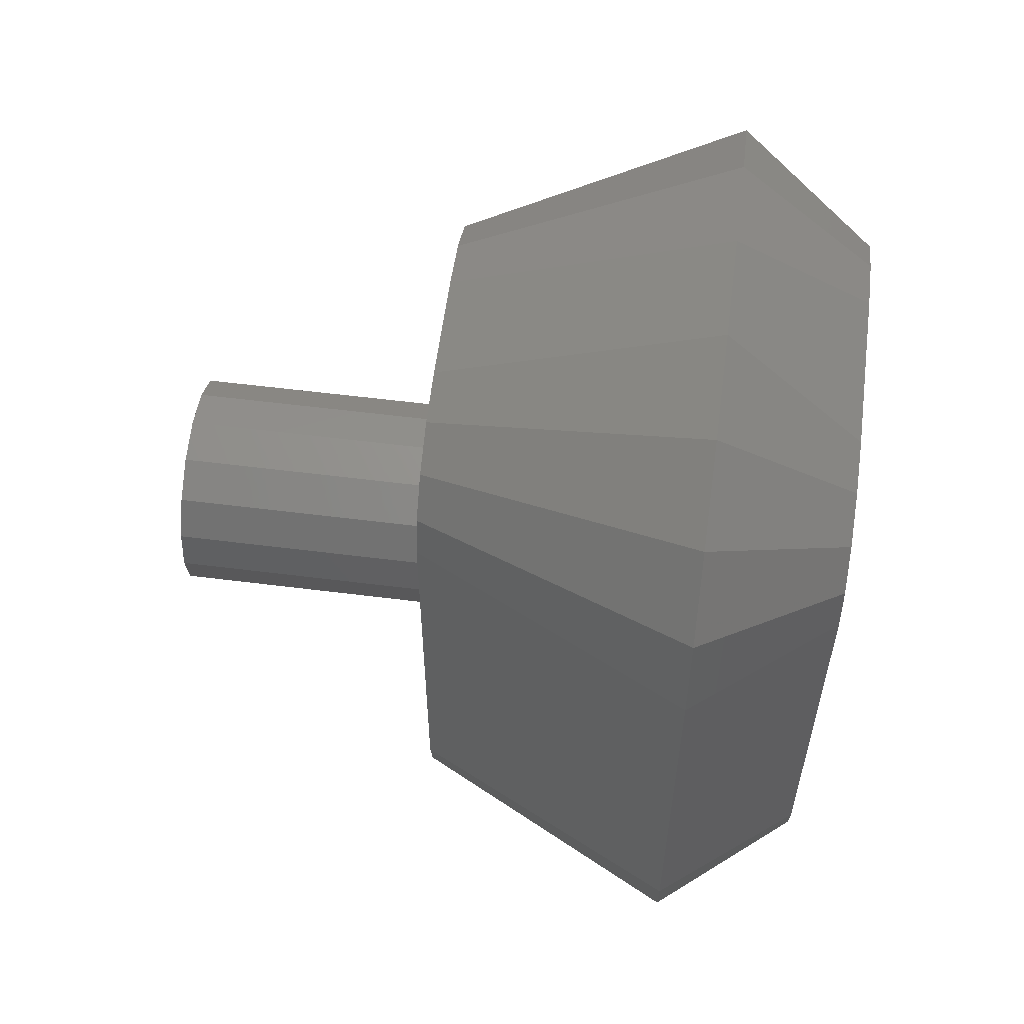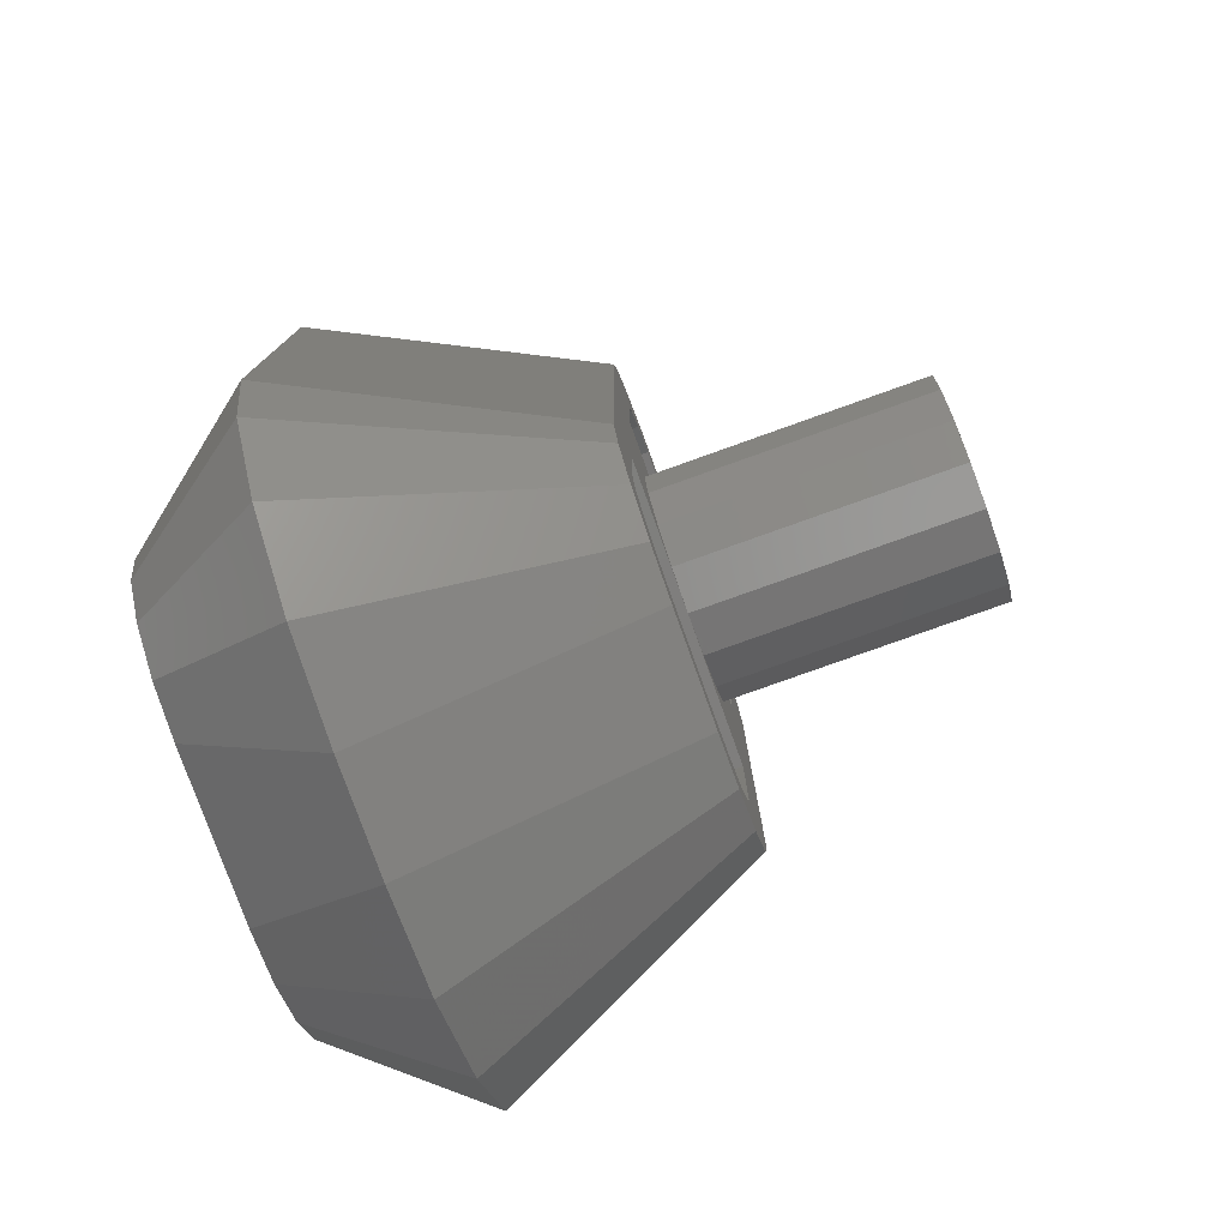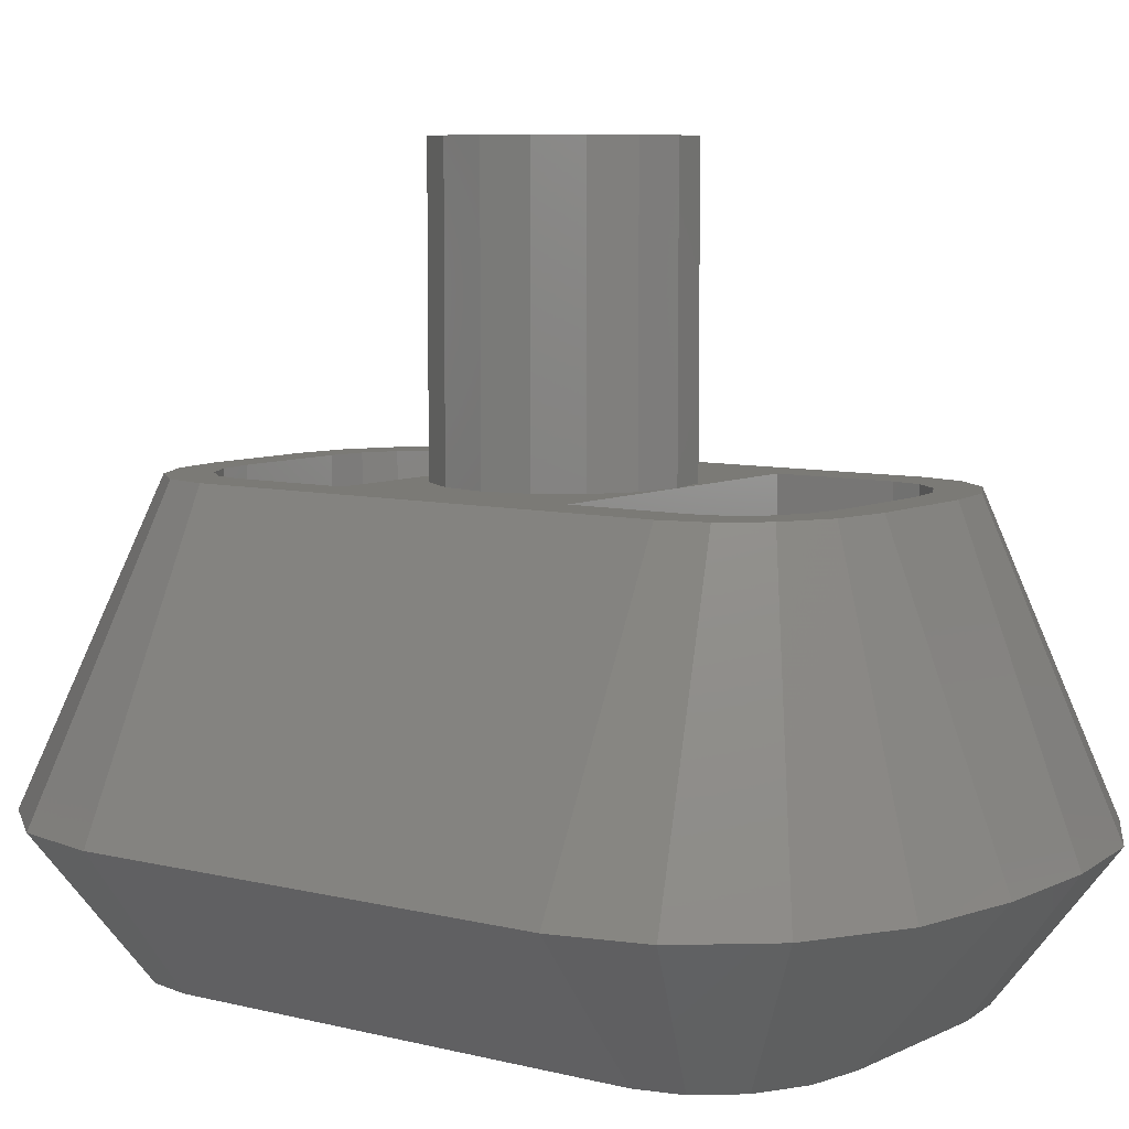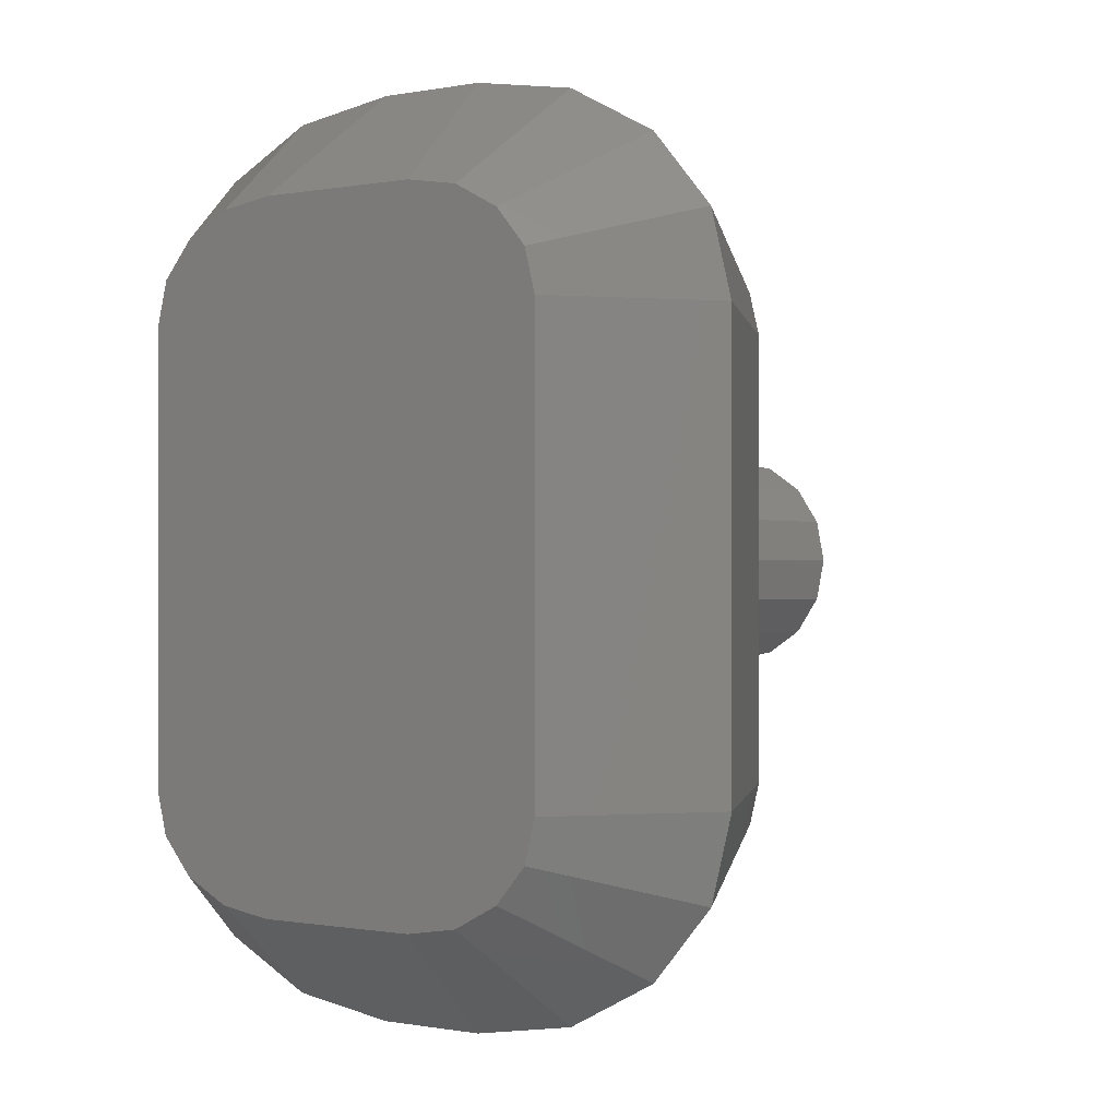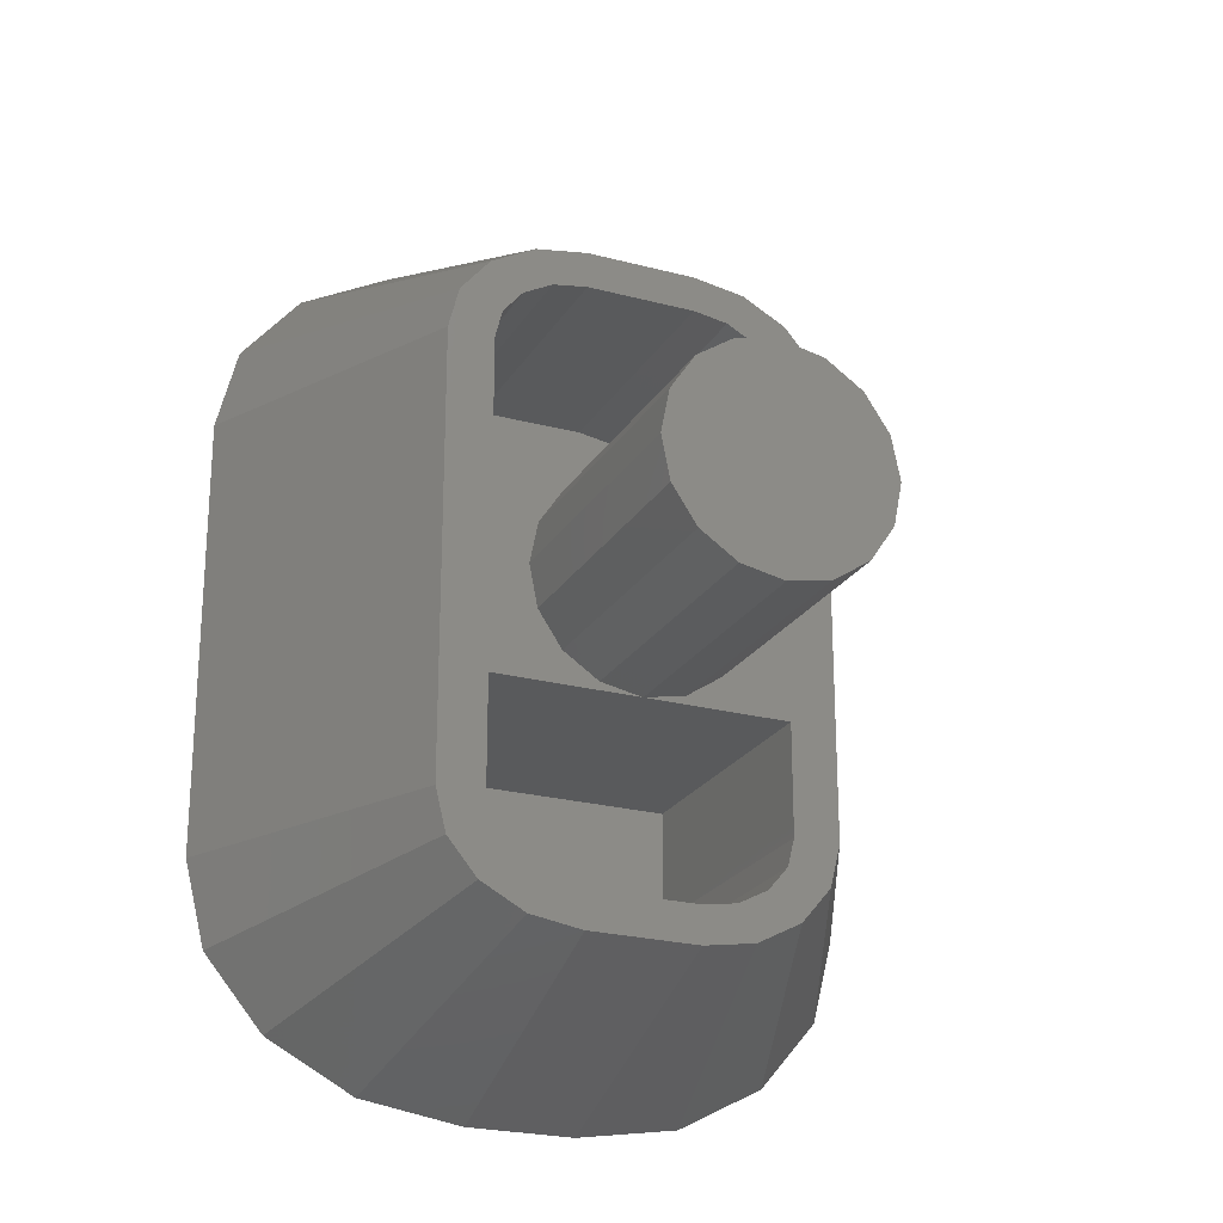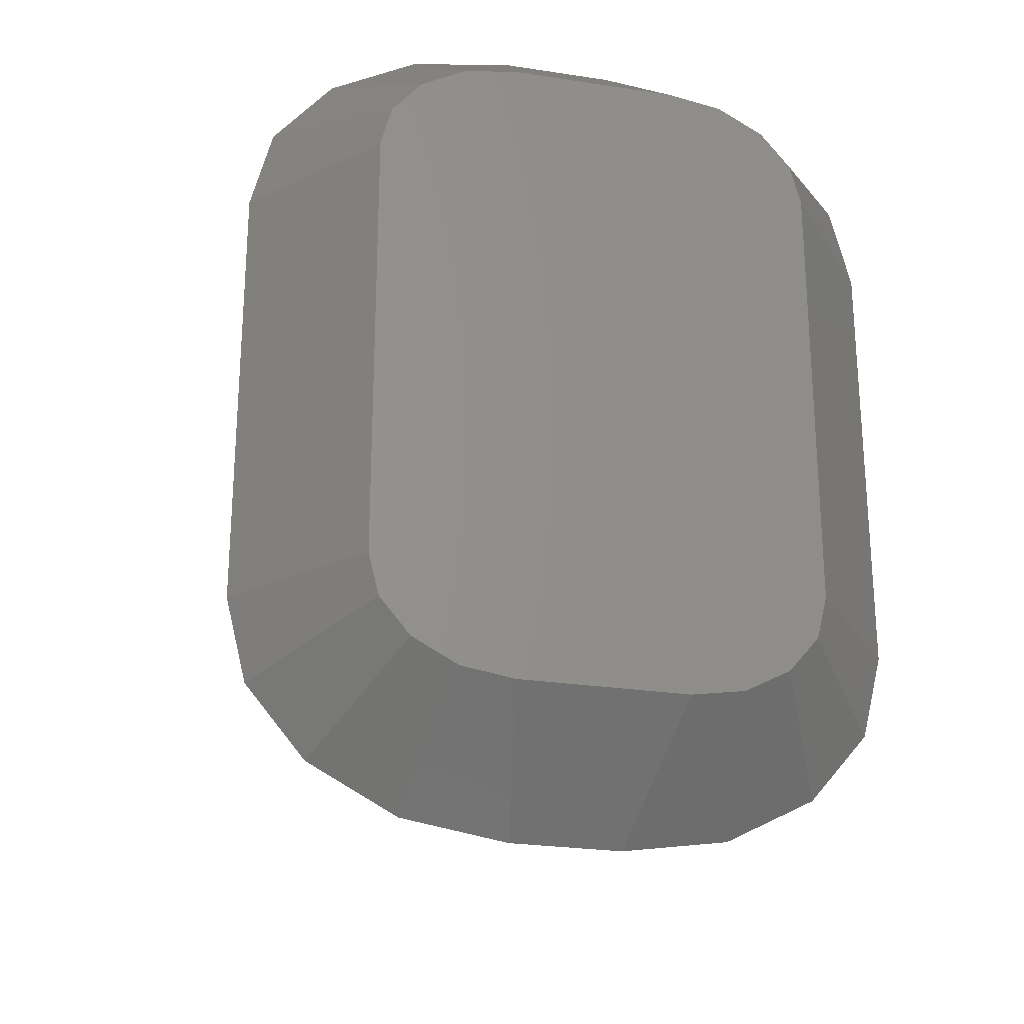
<metadata>
{"format":"stl","ext":"stl","renderer":"f3d","projection":"perspective","resolution":1024,"background":"white","views":[{"elev":58.3,"azim":-82.6,"up":"+Z"},{"elev":-78.4,"azim":109.7,"up":"+Z"},{"elev":7.3,"azim":126.2,"up":"+Y"},{"elev":-0.4,"azim":35.5,"up":"+Z"},{"elev":-23.5,"azim":156.0,"up":"+Z"},{"elev":-25.0,"azim":-14.1,"up":"+Z"}]}
</metadata>
<code>
# stl→obj: 141 verts, 260 faces
v -0.1067 0 -0.08
v -0.1067 0 0.08
v 0.1067 0 0.08
v 0.1067 0 -0.08
v -0.14 0 -0.16
v -0.14 0 0.16
v 0.14 0 0.16
v 0.14 0 -0.16
v 0.1067 0 0.16
v 0.1067 0 -0.16
v -0.1067 0 -0.16
v -0.1067 0 0.16
v 0.04 -0.2 -0.2133
v -0.04 -0.2 -0.2133
v -0.1067 -0.2 -0.16
v 0.1067 -0.2 -0.16
v -0.04 -0.2 0.2133
v 0.04 -0.2 0.2133
v 0.1067 -0.2 0.16
v -0.1067 -0.2 0.16
v -0.04 -0.2 -0.32
v -0.04 0 -0.24
v 0.04 0 -0.24
v 0.04 -0.2 -0.32
v 0.04 -0.2 0.32
v 0.04 0 0.24
v -0.04 0 0.24
v -0.04 -0.2 0.32
v 0.24 -0.2 0.16
v 0.24 -0.2 -0.16
v -0.24 -0.2 -0.16
v -0.24 -0.2 0.16
v -0.06 -0.3 0.24
v 0.06 -0.3 0.24
v 0.06 -0.3 -0.24
v -0.06 -0.3 -0.24
v -0.16 -0.3 -0.16
v -0.16 -0.3 0.16
v 0.16 -0.3 0.16
v 0.16 -0.3 -0.16
v 0.08 0.2 0
v 0.07391 0.2 -0.03061
v 0 0.2 0
v 0.05657 0.2 -0.05657
v 0.03061 0.2 -0.07391
v 0 0.2 -0.08
v -0.03061 0.2 -0.07391
v -0.05657 0.2 -0.05657
v -0.07391 0.2 -0.03061
v -0.08 0.2 -0
v -0.07391 0.2 0.03061
v -0.05657 0.2 0.05657
v -0.03061 0.2 0.07391
v -0 0.2 0.08
v 0.03061 0.2 0.07391
v 0.05657 0.2 0.05657
v 0.07391 0.2 0.03061
v 0.08 0 0
v 0.07391 0 -0.03061
v 0.05657 0 -0.05657
v 0.03061 0 -0.07391
v 0 0 -0.08
v -0.03061 0 -0.07391
v -0.05657 0 -0.05657
v -0.07391 0 -0.03061
v -0.08 0 -0
v -0.07391 0 0.03061
v -0.05657 0 0.05657
v -0.03061 0 0.07391
v -0 0 0.08
v 0.03061 0 0.07391
v 0.05657 0 0.05657
v 0.07391 0 0.03061
v -0.1324 0 0.1906
v -0.1016 0 0.1804
v -0.1107 0 0.2166
v -0.08714 0 0.1977
v -0.07827 0 0.2339
v -0.06551 0 0.2093
v -0.04 0 0.2133
v 0.04 0 0.2133
v 0.07827 0 0.2339
v 0.06551 0 0.2093
v 0.1107 0 0.2166
v 0.08714 0 0.1977
v 0.1324 0 0.1906
v 0.1016 0 0.1804
v -0.04 0 -0.2133
v -0.07827 0 -0.2339
v -0.06551 0 -0.2093
v -0.1107 0 -0.2166
v -0.08714 0 -0.1977
v -0.1324 0 -0.1906
v -0.1016 0 -0.1804
v 0.1324 0 -0.1906
v 0.1016 0 -0.1804
v 0.1107 0 -0.2166
v 0.08714 0 -0.1977
v 0.07827 0 -0.2339
v 0.06551 0 -0.2093
v 0.04 0 -0.2133
v -0.1067 -0.2 0.08
v 0.1067 -0.2 0.08
v 0.1067 -0.2 -0.08
v -0.1067 -0.2 -0.08
v -0.06551 -0.2 0.2093
v -0.08714 -0.2 0.1977
v -0.1016 -0.2 0.1804
v 0.1016 -0.2 0.1804
v 0.08714 -0.2 0.1977
v 0.06551 -0.2 0.2093
v -0.1016 -0.2 -0.1804
v -0.08714 -0.2 -0.1977
v -0.06551 -0.2 -0.2093
v 0.06551 -0.2 -0.2093
v 0.08714 -0.2 -0.1977
v 0.1016 -0.2 -0.1804
v 0.2248 -0.2 0.2212
v 0.1814 -0.2 0.2731
v 0.1165 -0.2 0.3078
v -0.1165 -0.2 0.3078
v -0.1814 -0.2 0.2731
v -0.2248 -0.2 0.2212
v 0.1165 -0.2 -0.3078
v 0.1814 -0.2 -0.2731
v 0.2248 -0.2 -0.2212
v -0.2248 -0.2 -0.2212
v -0.1814 -0.2 -0.2731
v -0.1165 -0.2 -0.3078
v 0.09827 -0.3 0.2339
v 0.1307 -0.3 0.2166
v 0.1524 -0.3 0.1906
v -0.1524 -0.3 0.1906
v -0.1307 -0.3 0.2166
v -0.09827 -0.3 0.2339
v 0.1524 -0.3 -0.1906
v 0.1307 -0.3 -0.2166
v 0.09827 -0.3 -0.2339
v -0.09827 -0.3 -0.2339
v -0.1307 -0.3 -0.2166
v -0.1524 -0.3 -0.1906
f 1 2 3
f 3 4 1
f 1 5 6
f 6 2 1
f 3 7 8
f 8 4 3
f 3 9 7
f 10 4 8
f 11 5 1
f 2 6 12
f 13 14 15
f 15 16 13
f 17 18 19
f 19 20 17
f 21 22 23
f 23 24 21
f 25 26 27
f 27 28 25
f 29 30 8
f 8 7 29
f 6 5 31
f 31 32 6
f 25 28 33
f 33 34 25
f 24 35 36
f 36 21 24
f 37 36 33
f 33 38 37
f 39 34 35
f 35 40 39
f 41 42 43
f 42 44 43
f 44 45 43
f 45 46 43
f 46 47 43
f 47 48 43
f 48 49 43
f 49 50 43
f 50 51 43
f 51 52 43
f 52 53 43
f 53 54 43
f 54 55 43
f 55 56 43
f 56 57 43
f 57 41 43
f 41 58 59
f 41 59 42
f 42 59 60
f 42 60 44
f 44 60 61
f 44 61 45
f 45 61 62
f 45 62 46
f 46 62 63
f 46 63 47
f 47 63 64
f 47 64 48
f 48 64 65
f 48 65 49
f 49 65 66
f 49 66 50
f 50 66 67
f 50 67 51
f 51 67 68
f 51 68 52
f 52 68 69
f 52 69 53
f 53 69 70
f 53 70 54
f 54 70 71
f 54 71 55
f 55 71 72
f 55 72 56
f 56 72 73
f 56 73 57
f 57 73 58
f 57 58 41
f 12 6 74
f 12 74 75
f 75 74 76
f 75 76 77
f 77 76 78
f 77 78 79
f 79 78 27
f 79 27 80
f 81 26 82
f 81 82 83
f 83 82 84
f 83 84 85
f 85 84 86
f 85 86 87
f 87 86 7
f 87 7 9
f 88 22 89
f 88 89 90
f 90 89 91
f 90 91 92
f 92 91 93
f 92 93 94
f 94 93 5
f 94 5 11
f 10 8 95
f 10 95 96
f 96 95 97
f 96 97 98
f 98 97 99
f 98 99 100
f 100 99 23
f 100 23 101
f 3 2 102
f 3 102 103
f 9 3 103
f 9 103 19
f 2 12 20
f 2 20 102
f 102 20 19
f 102 19 103
f 104 16 15
f 104 15 105
f 105 15 11
f 105 11 1
f 16 104 4
f 16 4 10
f 104 105 1
f 104 1 4
f 80 17 106
f 80 106 79
f 79 106 107
f 79 107 77
f 77 107 108
f 77 108 75
f 75 108 20
f 75 20 12
f 9 19 109
f 9 109 87
f 87 109 110
f 87 110 85
f 85 110 111
f 85 111 83
f 83 111 18
f 83 18 81
f 11 15 112
f 11 112 94
f 94 112 113
f 94 113 92
f 92 113 114
f 92 114 90
f 90 114 14
f 90 14 88
f 101 13 115
f 101 115 100
f 100 115 116
f 100 116 98
f 98 116 117
f 98 117 96
f 96 117 16
f 96 16 10
f 20 108 107
f 20 107 106
f 20 106 17
f 18 111 19
f 111 110 19
f 110 109 19
f 14 114 15
f 114 113 15
f 113 112 15
f 16 117 116
f 16 116 115
f 16 115 13
f 17 80 81
f 17 81 18
f 27 26 81
f 27 81 80
f 88 101 23
f 88 23 22
f 13 101 88
f 13 88 14
f 29 7 86
f 29 86 118
f 118 86 84
f 118 84 119
f 119 84 82
f 119 82 120
f 120 82 26
f 120 26 25
f 28 27 78
f 28 78 121
f 121 78 76
f 121 76 122
f 122 76 74
f 122 74 123
f 123 74 6
f 123 6 32
f 24 23 99
f 24 99 124
f 124 99 97
f 124 97 125
f 125 97 95
f 125 95 126
f 126 95 8
f 126 8 30
f 31 5 93
f 31 93 127
f 127 93 91
f 127 91 128
f 128 91 89
f 128 89 129
f 129 89 22
f 129 22 21
f 25 34 130
f 25 130 120
f 120 130 131
f 120 131 119
f 119 131 132
f 119 132 118
f 118 132 39
f 118 39 29
f 32 38 133
f 32 133 123
f 123 133 134
f 123 134 122
f 122 134 135
f 122 135 121
f 121 135 33
f 121 33 28
f 30 40 136
f 30 136 126
f 126 136 137
f 126 137 125
f 125 137 138
f 125 138 124
f 124 138 35
f 124 35 24
f 21 36 139
f 21 139 129
f 129 139 140
f 129 140 128
f 128 140 141
f 128 141 127
f 127 141 37
f 127 37 31
f 29 39 40
f 29 40 30
f 38 32 31
f 38 31 37
f 39 132 131
f 39 131 130
f 39 130 34
f 33 135 38
f 135 134 38
f 134 133 38
f 35 138 40
f 138 137 40
f 137 136 40
f 37 141 140
f 37 140 139
f 37 139 36
f 33 36 35
f 33 35 34

</code>
